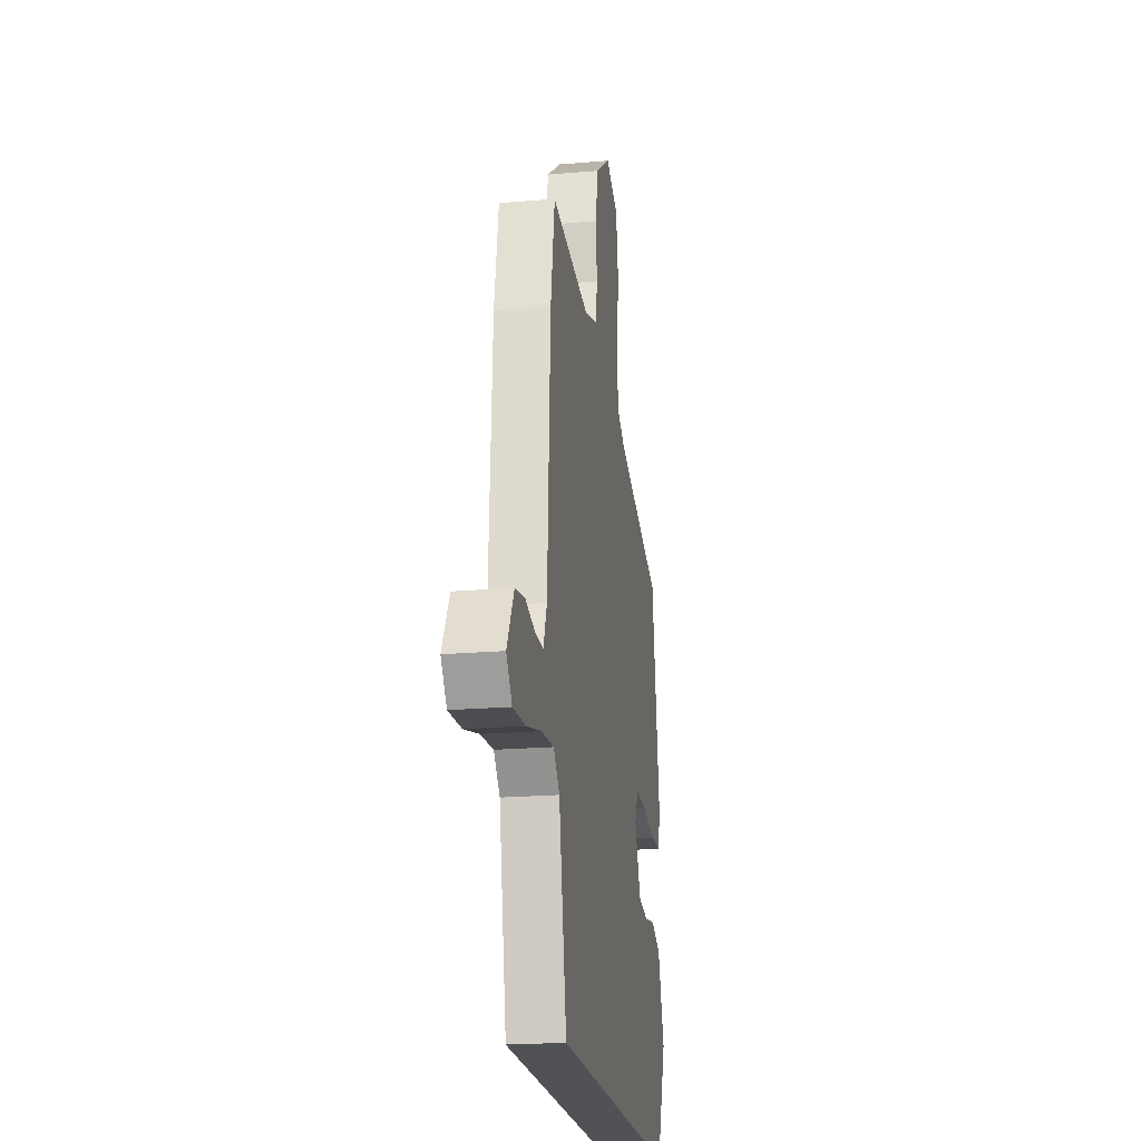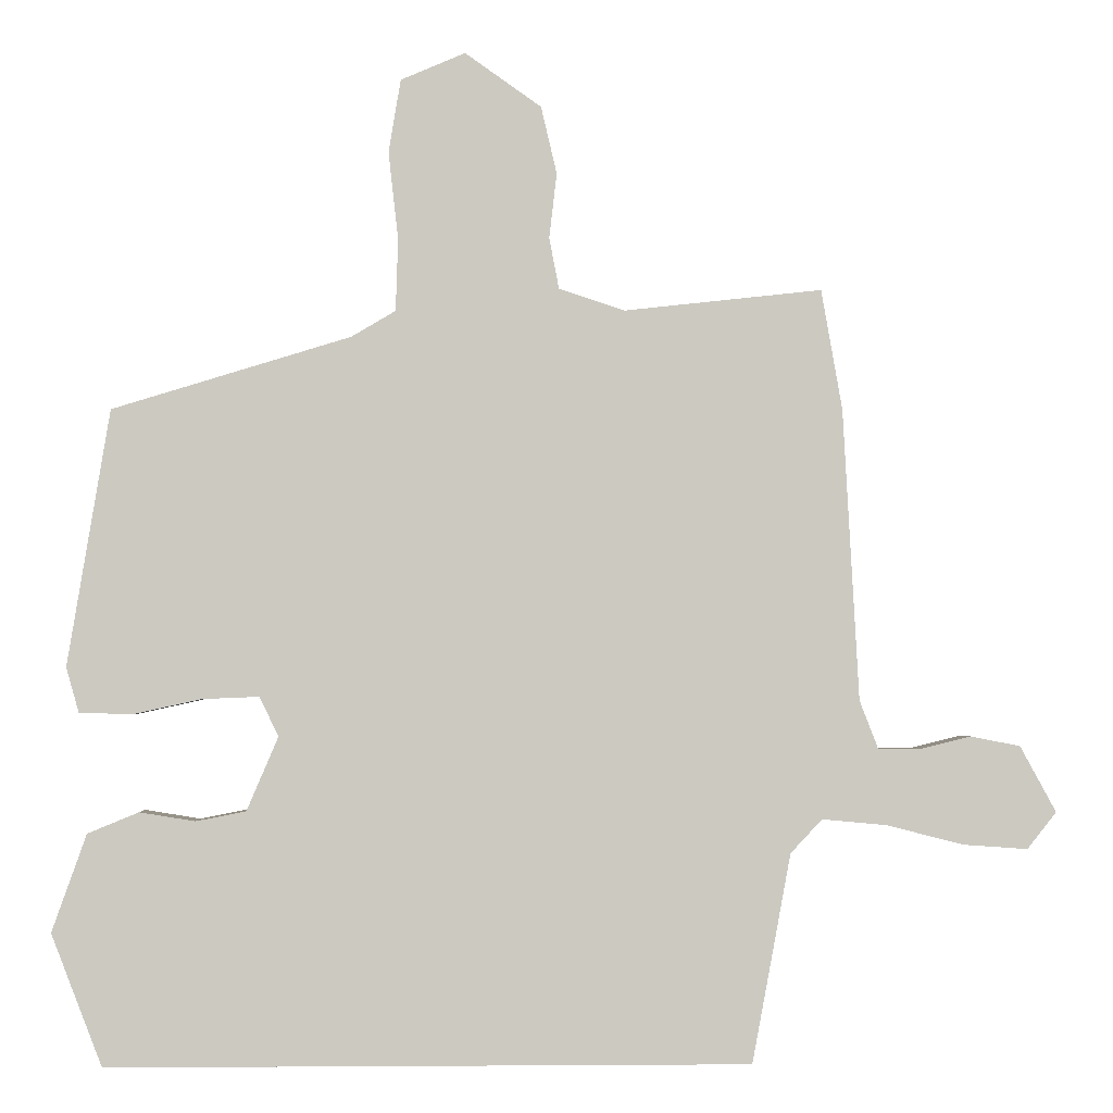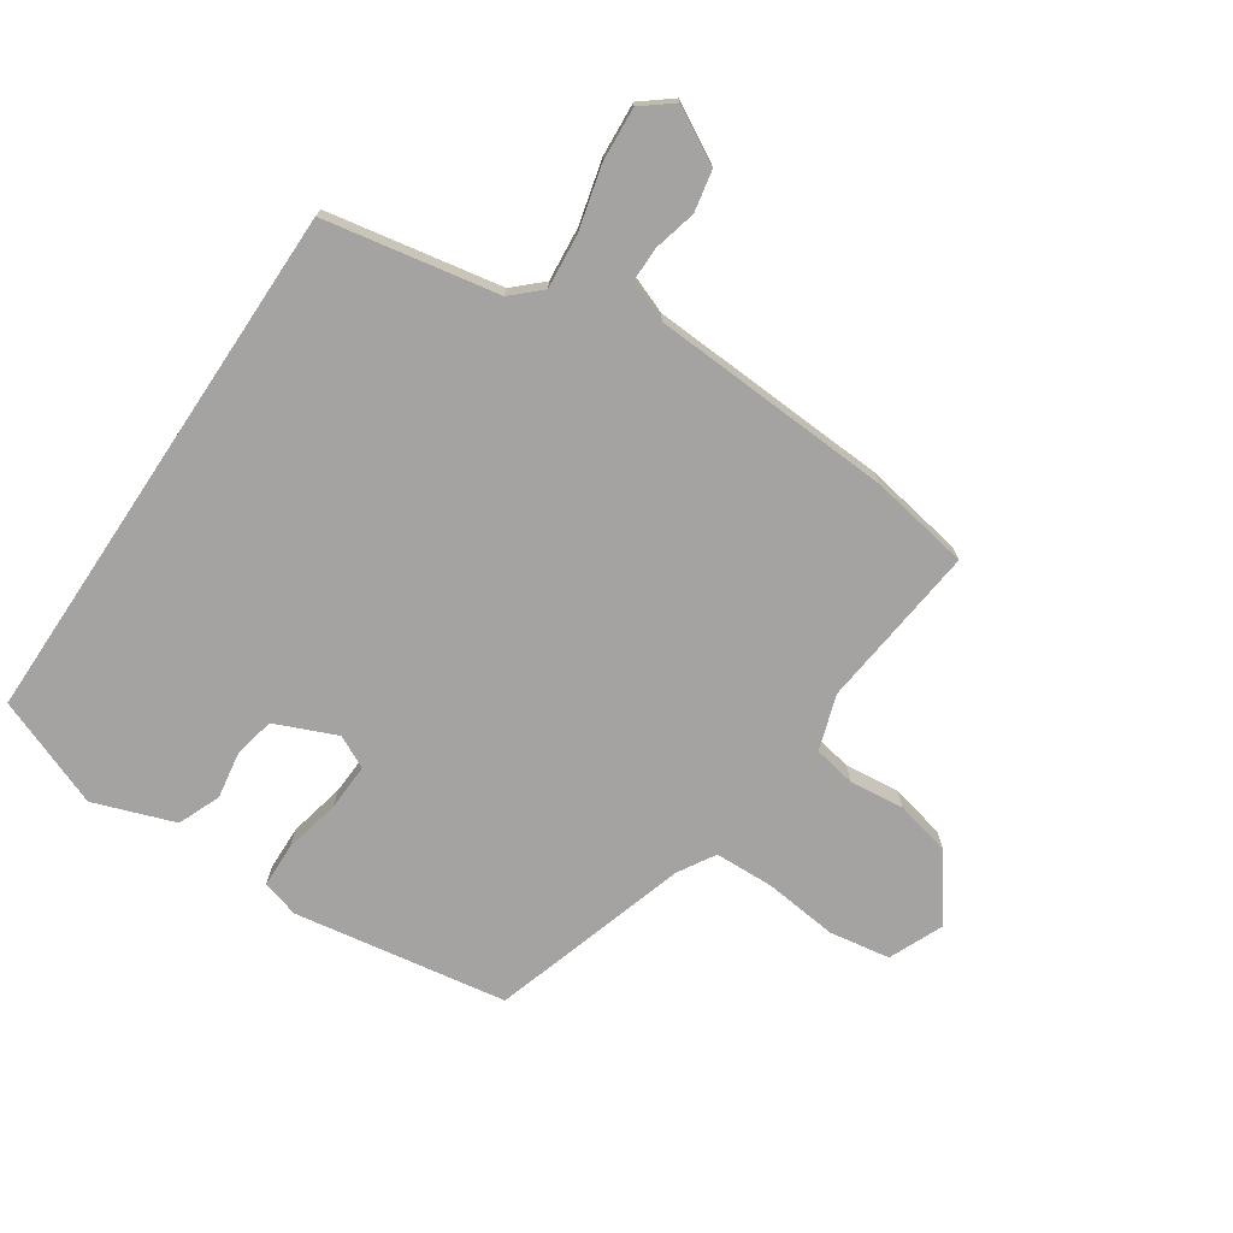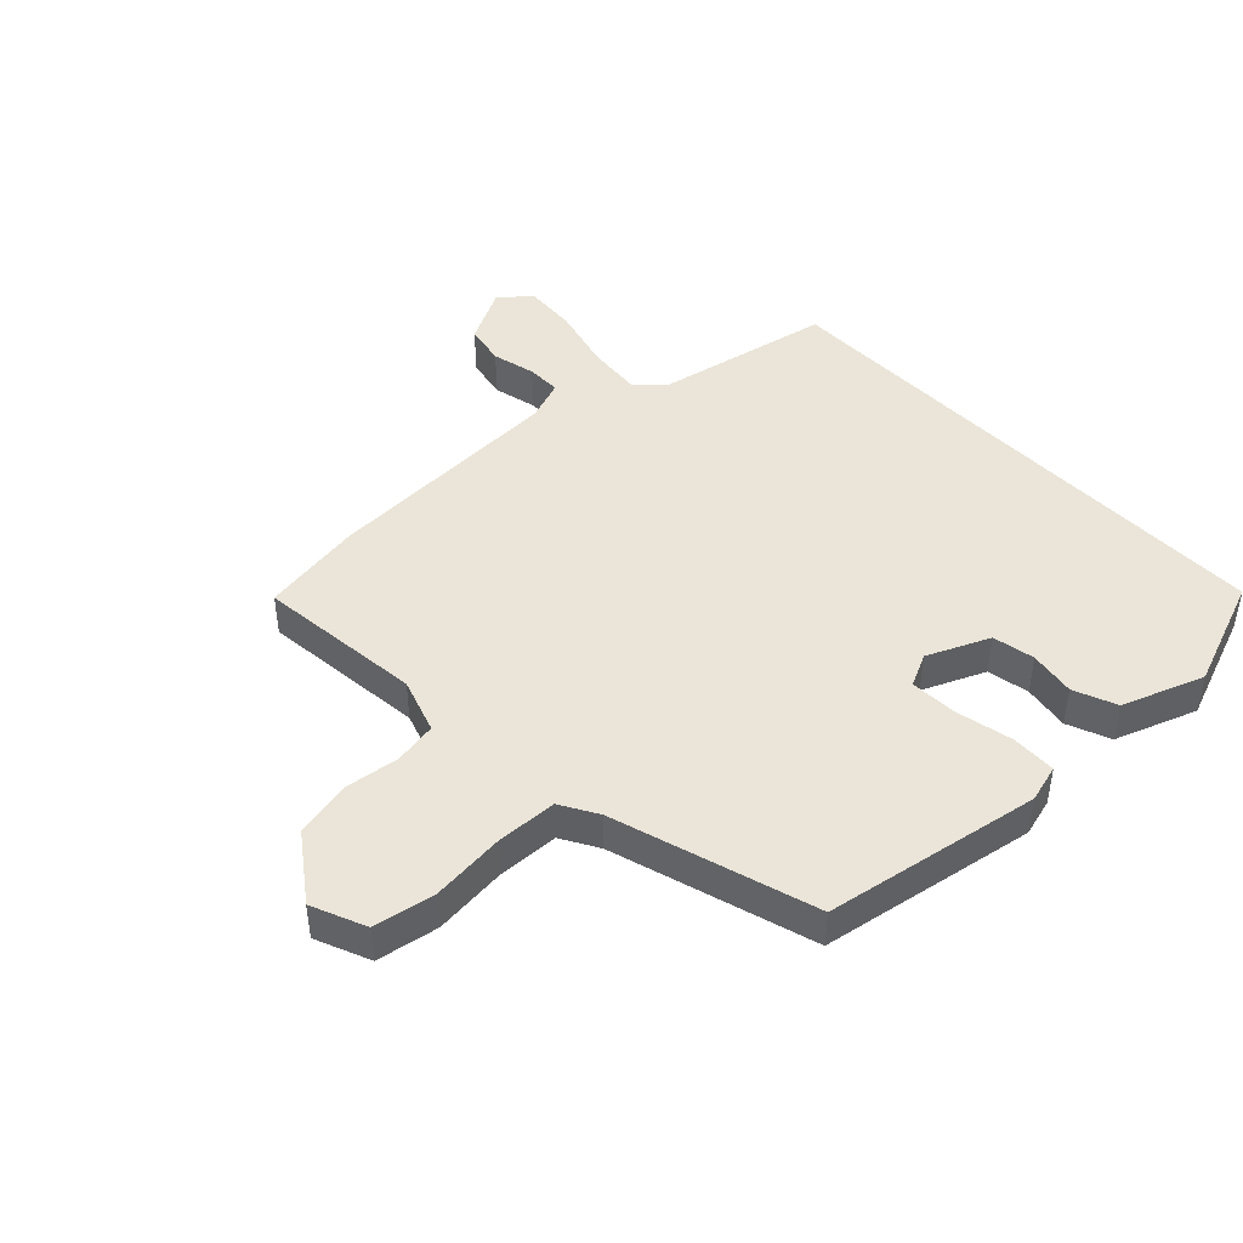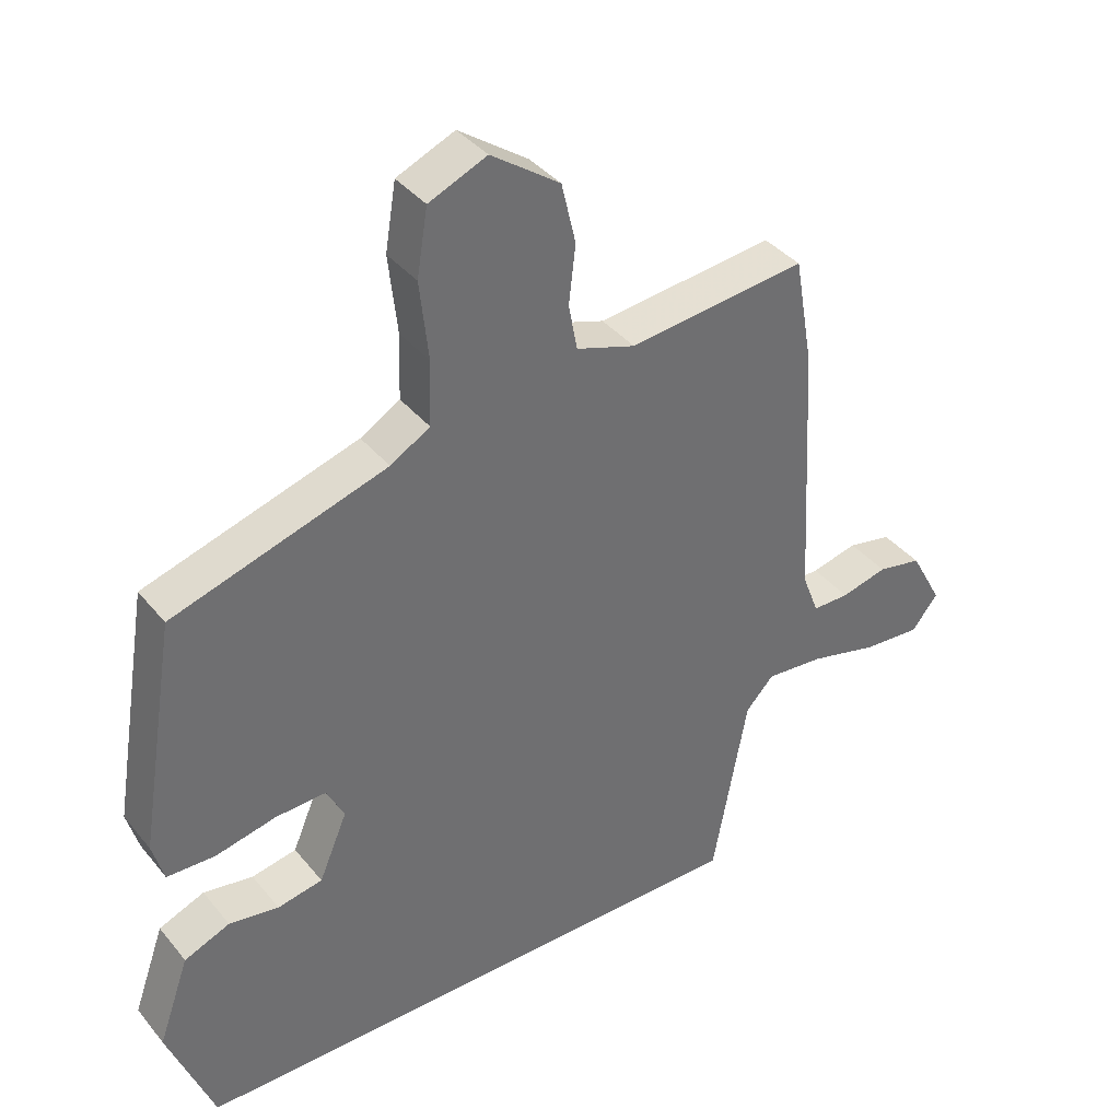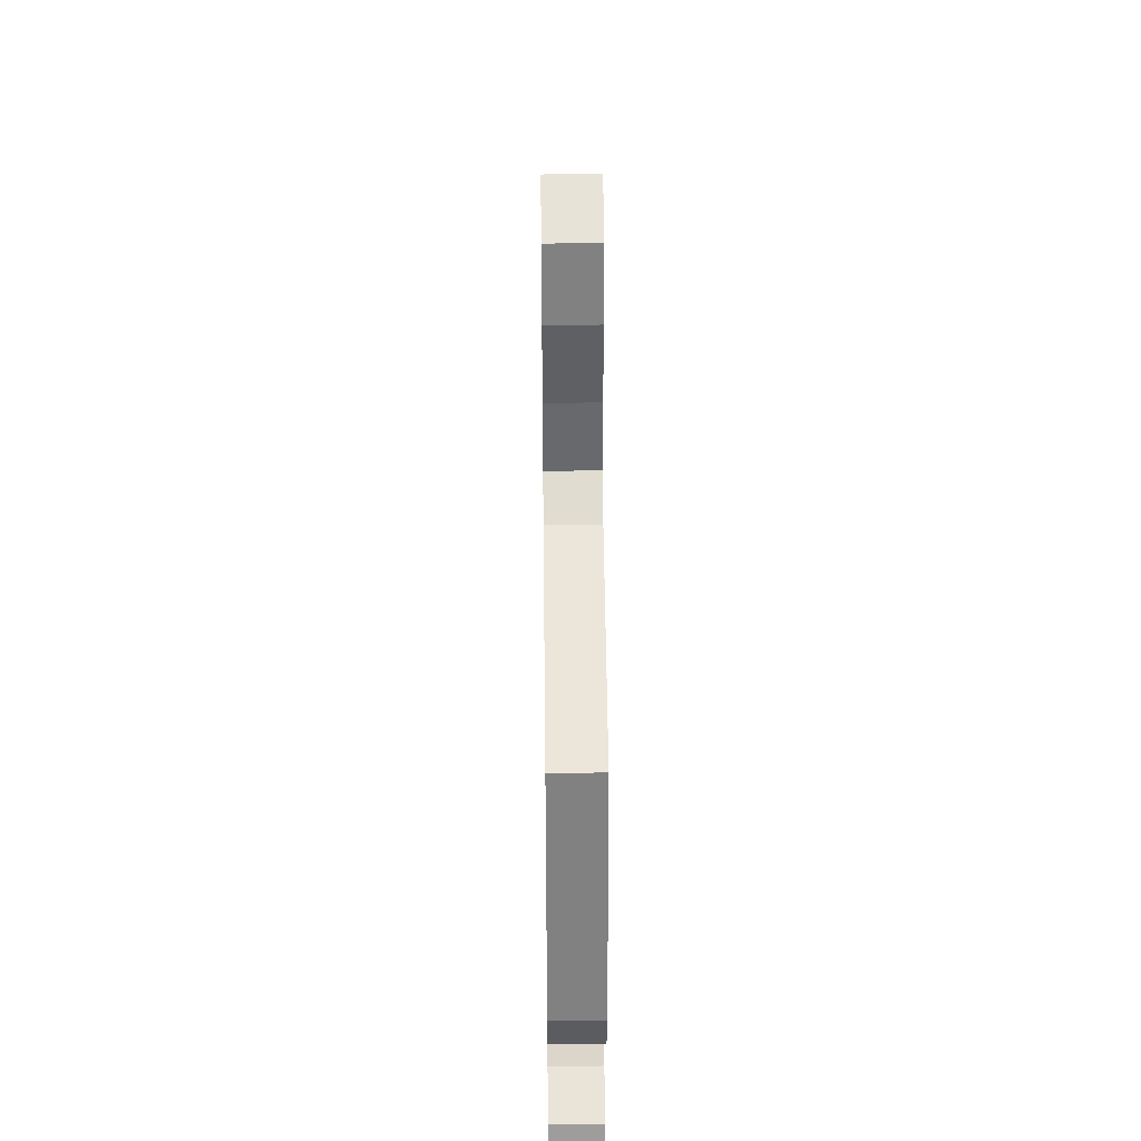
<metadata>
{"format":"obj","ext":"obj","renderer":"f3d","projection":"perspective","resolution":1024,"background":"white","views":[{"elev":-20.8,"azim":-81.2,"up":"+Z"},{"elev":-2.6,"azim":177.9,"up":"+Z"},{"elev":-73.1,"azim":-123.8,"up":"+Y"},{"elev":44.9,"azim":46.8,"up":"+Y"},{"elev":38.2,"azim":145.5,"up":"+Z"},{"elev":39.0,"azim":89.3,"up":"+Z"}]}
</metadata>
<code>
v 0.452 0.07 0.367
v 0.508 0.07 0.025
v 0.491 0.07 -0.035
v 0.42 0.07 -0.037
v 0.329 0.07 -0.017
v 0.254 0.07 -0.014
v 0.228 0.07 -0.066
v 0.27 0.07 -0.165
v 0.337 0.07 -0.178
v 0.411 0.07 -0.166
v 0.479 0.07 -0.194
v 0.525 0.07 -0.324
v 0.457 0.07 -0.5
v -0.399 0.07 -0.5
v -0.451 0.07 -0.222
v -0.493 0.07 -0.177
v -0.58 0.07 -0.185
v -0.682 0.07 -0.211
v -0.768 0.07 -0.217
v -0.807 0.07 -0.168
v -0.759 0.07 -0.08
v -0.693 0.07 -0.067
v -0.624 0.07 -0.084
v -0.569 0.07 -0.084
v -0.544 0.07 -0.019
v -0.523 0.07 0.37
v -0.495 0.07 0.531
v -0.231 0.07 0.502
v -0.143 0.07 0.531
v -0.13 0.07 0.599
v -0.14 0.07 0.686
v -0.119 0.07 0.776
v -0.017 0.07 0.848
v 0.069 0.07 0.811
v 0.085 0.07 0.713
v 0.072 0.07 0.596
v 0.075 0.07 0.5
v 0.134 0.07 0.465
v 0.452 0 0.367
v 0.508 0 0.025
v 0.491 0 -0.035
v 0.42 0 -0.037
v 0.329 0 -0.017
v 0.254 0 -0.014
v 0.228 0 -0.066
v 0.27 0 -0.165
v 0.337 0 -0.178
v 0.411 0 -0.166
v 0.479 0 -0.194
v 0.525 0 -0.324
v 0.457 0 -0.5
v -0.399 0 -0.5
v -0.451 0 -0.222
v -0.493 0 -0.177
v -0.58 0 -0.185
v -0.682 0 -0.211
v -0.768 0 -0.217
v -0.807 0 -0.168
v -0.759 0 -0.08
v -0.693 0 -0.067
v -0.624 0 -0.084
v -0.569 0 -0.084
v -0.544 0 -0.019
v -0.523 0 0.37
v -0.495 0 0.531
v -0.231 0 0.502
v -0.143 0 0.531
v -0.13 0 0.599
v -0.14 0 0.686
v -0.119 0 0.776
v -0.017 0 0.848
v 0.069 0 0.811
v 0.085 0 0.713
v 0.072 0 0.596
v 0.075 0 0.5
v 0.134 0 0.465
f 34 35 36
f 33 34 36
f 32 33 36
f 31 32 36
f 30 31 36
f 29 30 36 37
f 28 29 37 38
f 25 26 27 28
f 38 1 2
f 28 38 2
f 25 28 2
f 24 25 2
f 21 22 23
f 20 21 23
f 19 20 23
f 18 19 23
f 17 18 23
f 16 17 23 24
f 13 14 15
f 12 13 15
f 11 12 15
f 9 10 11
f 15 16 24
f 11 15 24
f 9 11 24
f 2 3 4 5
f 2 5 6
f 24 2 6
f 8 9 24
f 7 8 24
f 6 7 24
f 74 73 72
f 74 72 71
f 74 71 70
f 74 70 69
f 74 69 68
f 75 74 68 67
f 76 75 67 66
f 66 65 64 63
f 40 39 76
f 40 76 66
f 40 66 63
f 40 63 62
f 61 60 59
f 61 59 58
f 61 58 57
f 61 57 56
f 61 56 55
f 62 61 55 54
f 53 52 51
f 53 51 50
f 53 50 49
f 49 48 47
f 62 54 53
f 62 53 49
f 62 49 47
f 43 42 41 40
f 44 43 40
f 44 40 62
f 62 47 46
f 62 46 45
f 62 45 44
f 1 39 40 2
f 2 40 41 3
f 3 41 42 4
f 4 42 43 5
f 5 43 44 6
f 6 44 45 7
f 7 45 46 8
f 8 46 47 9
f 9 47 48 10
f 10 48 49 11
f 11 49 50 12
f 12 50 51 13
f 13 51 52 14
f 14 52 53 15
f 15 53 54 16
f 16 54 55 17
f 17 55 56 18
f 18 56 57 19
f 19 57 58 20
f 20 58 59 21
f 21 59 60 22
f 22 60 61 23
f 23 61 62 24
f 24 62 63 25
f 25 63 64 26
f 26 64 65 27
f 27 65 66 28
f 28 66 67 29
f 29 67 68 30
f 30 68 69 31
f 31 69 70 32
f 32 70 71 33
f 33 71 72 34
f 34 72 73 35
f 35 73 74 36
f 36 74 75 37
f 37 75 76 38
f 38 76 39 1

</code>
